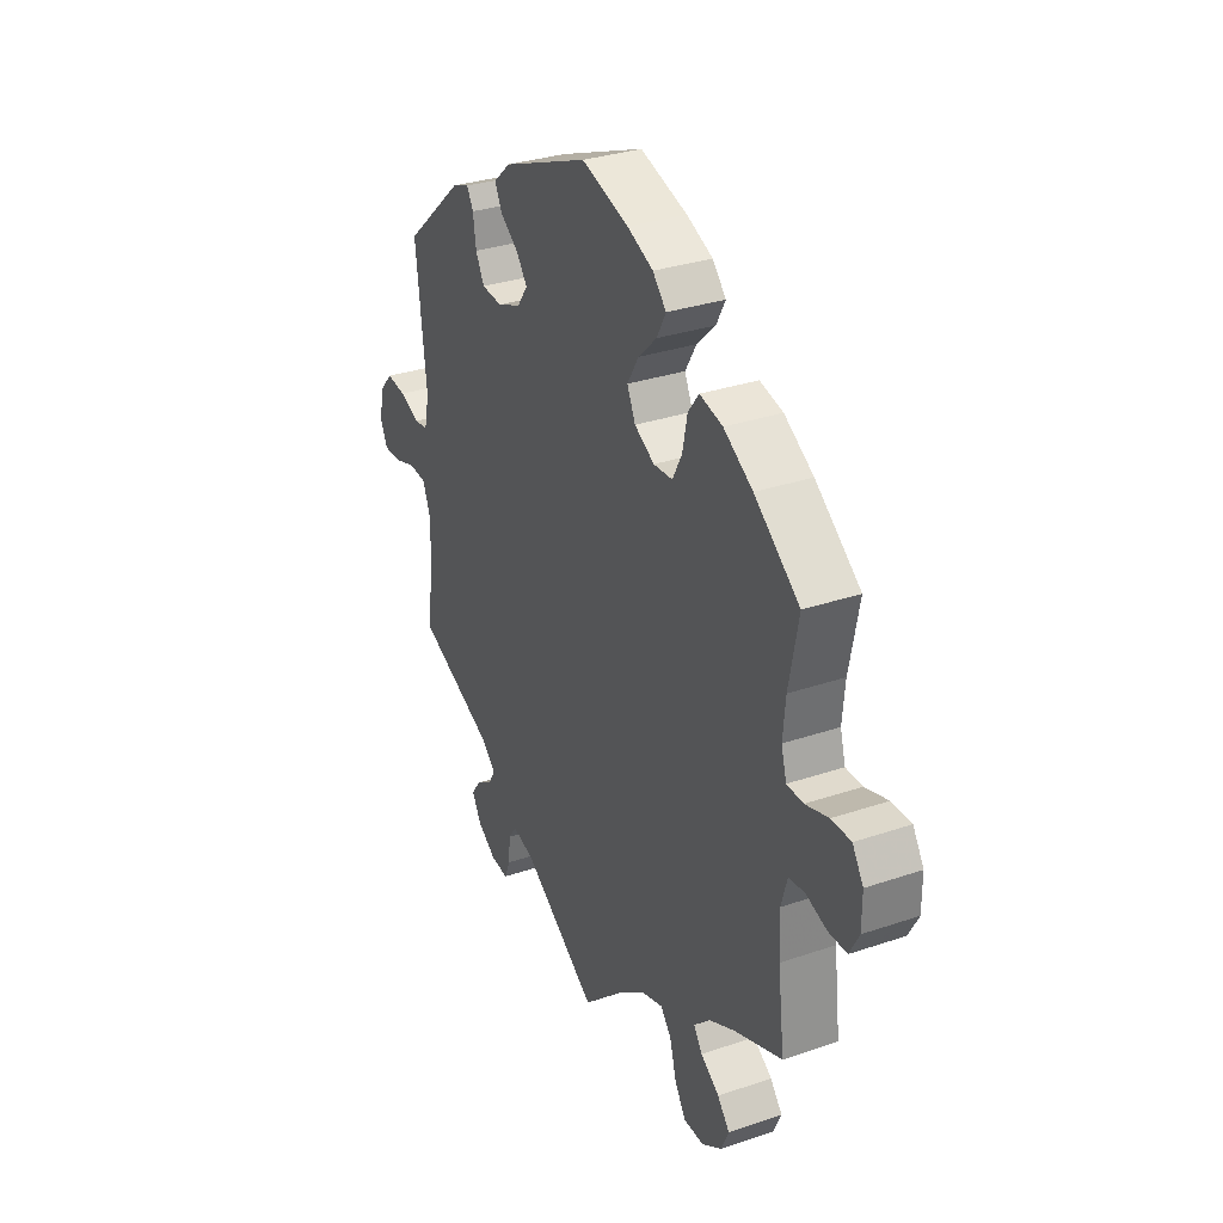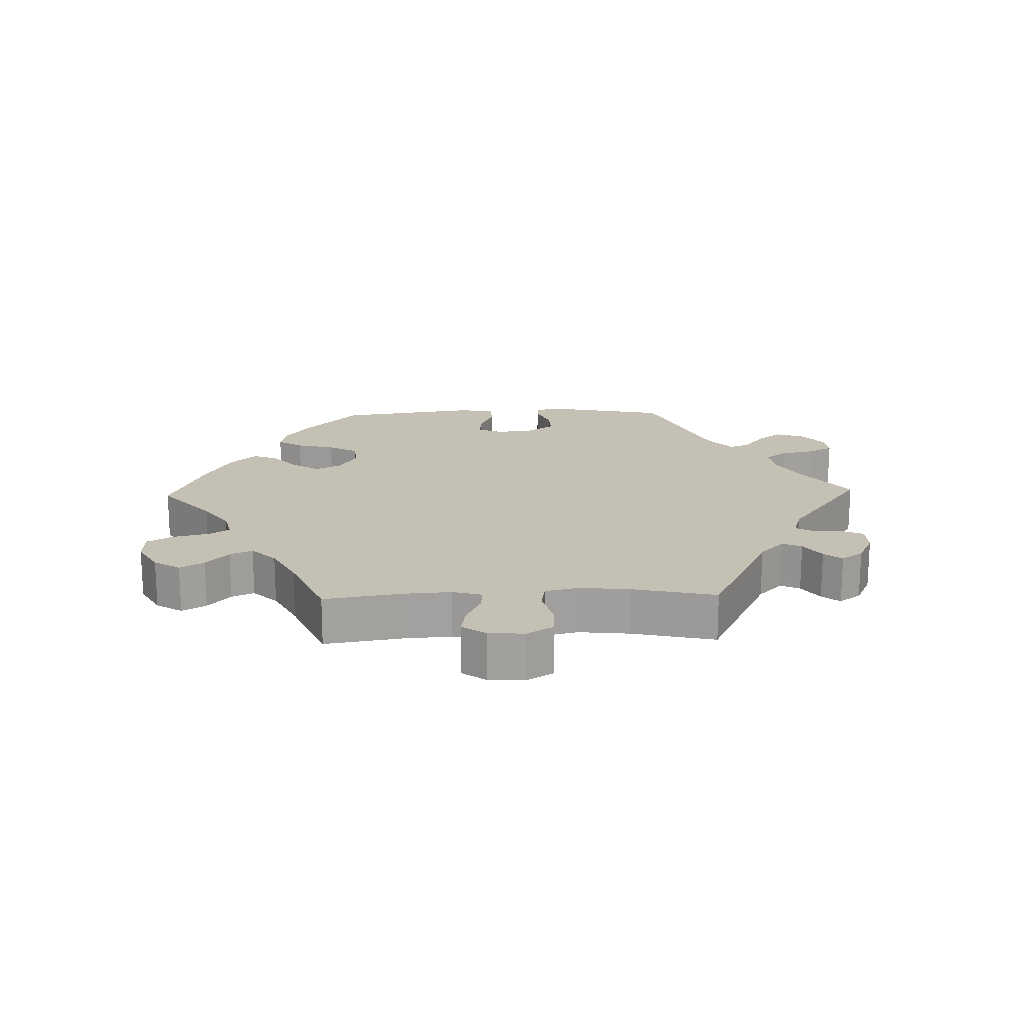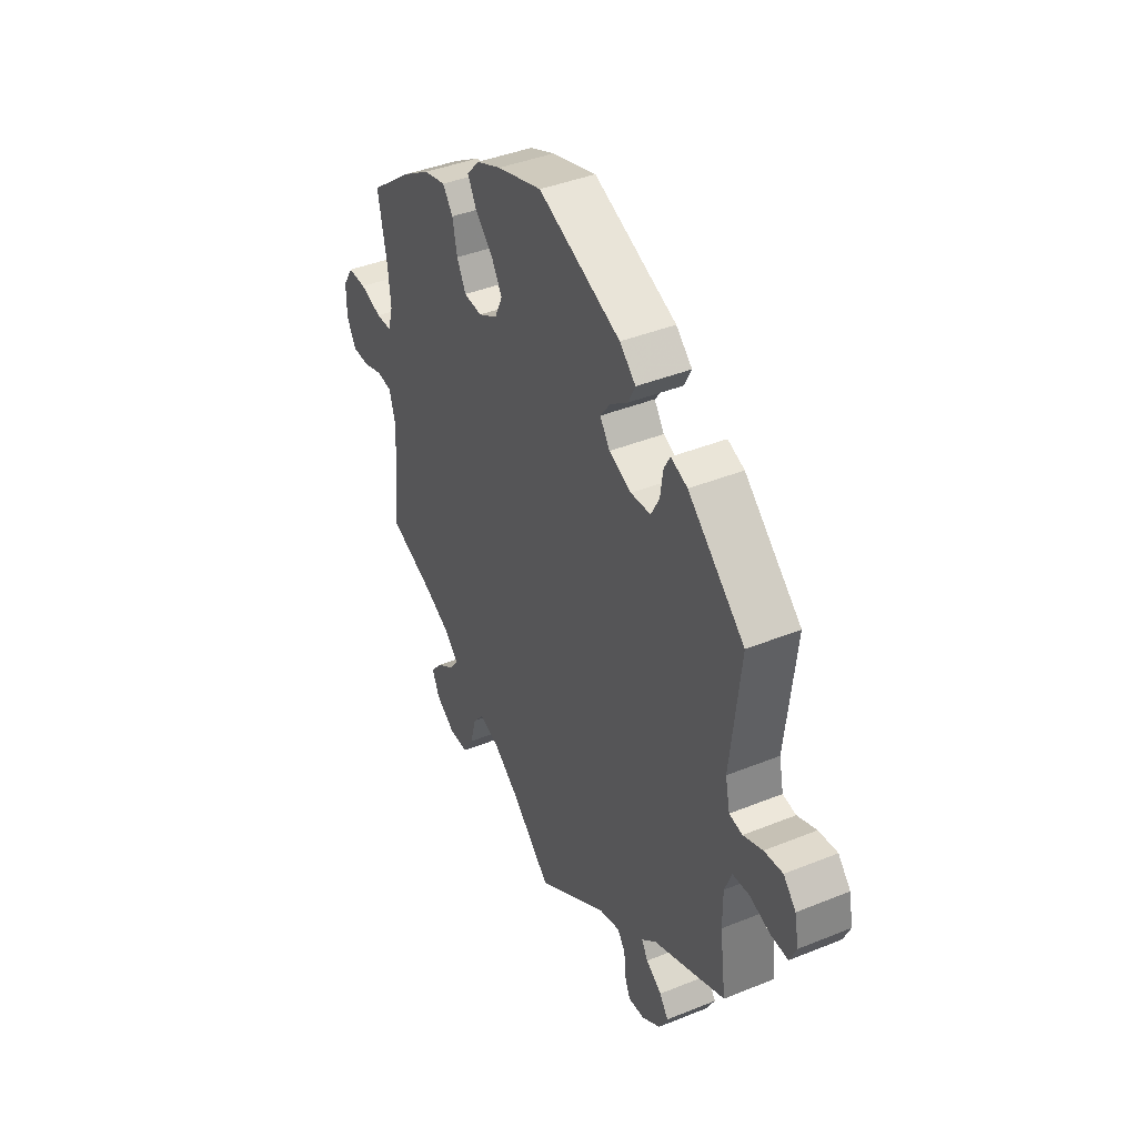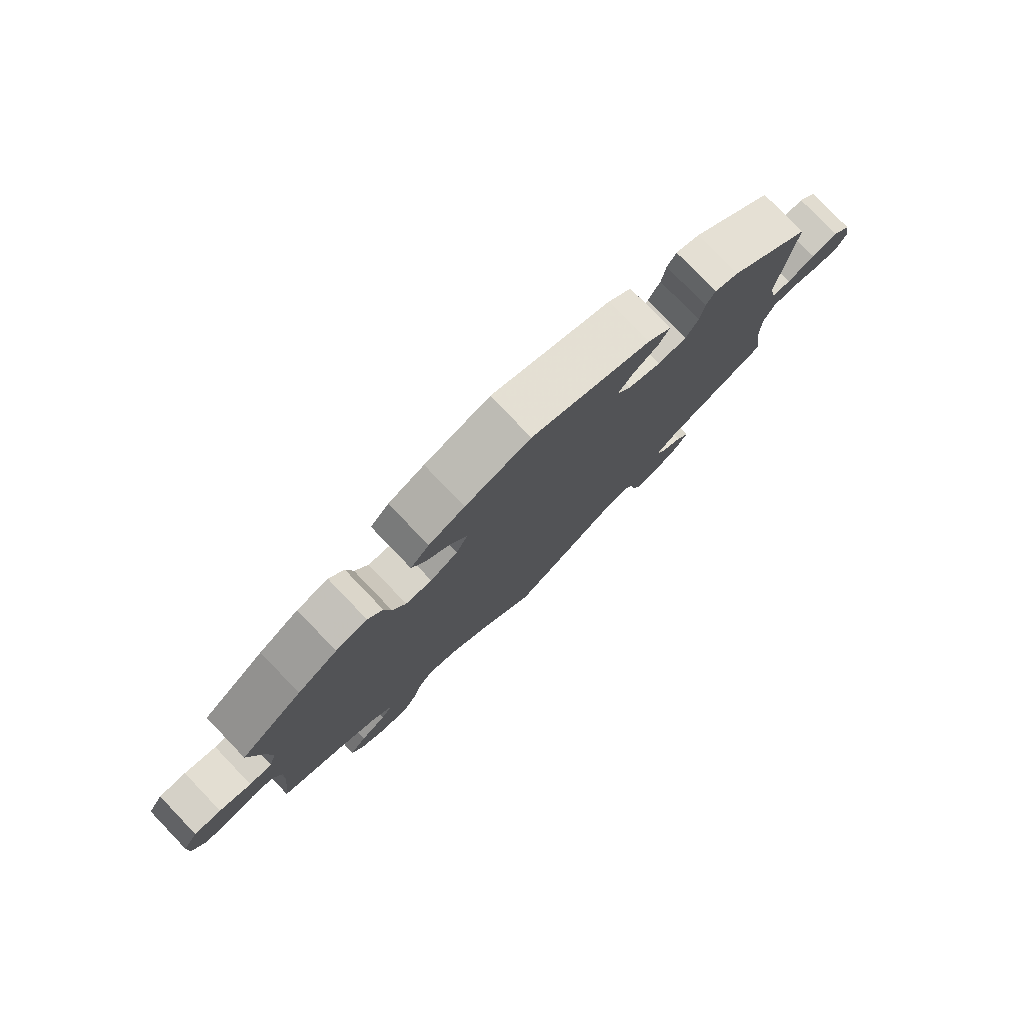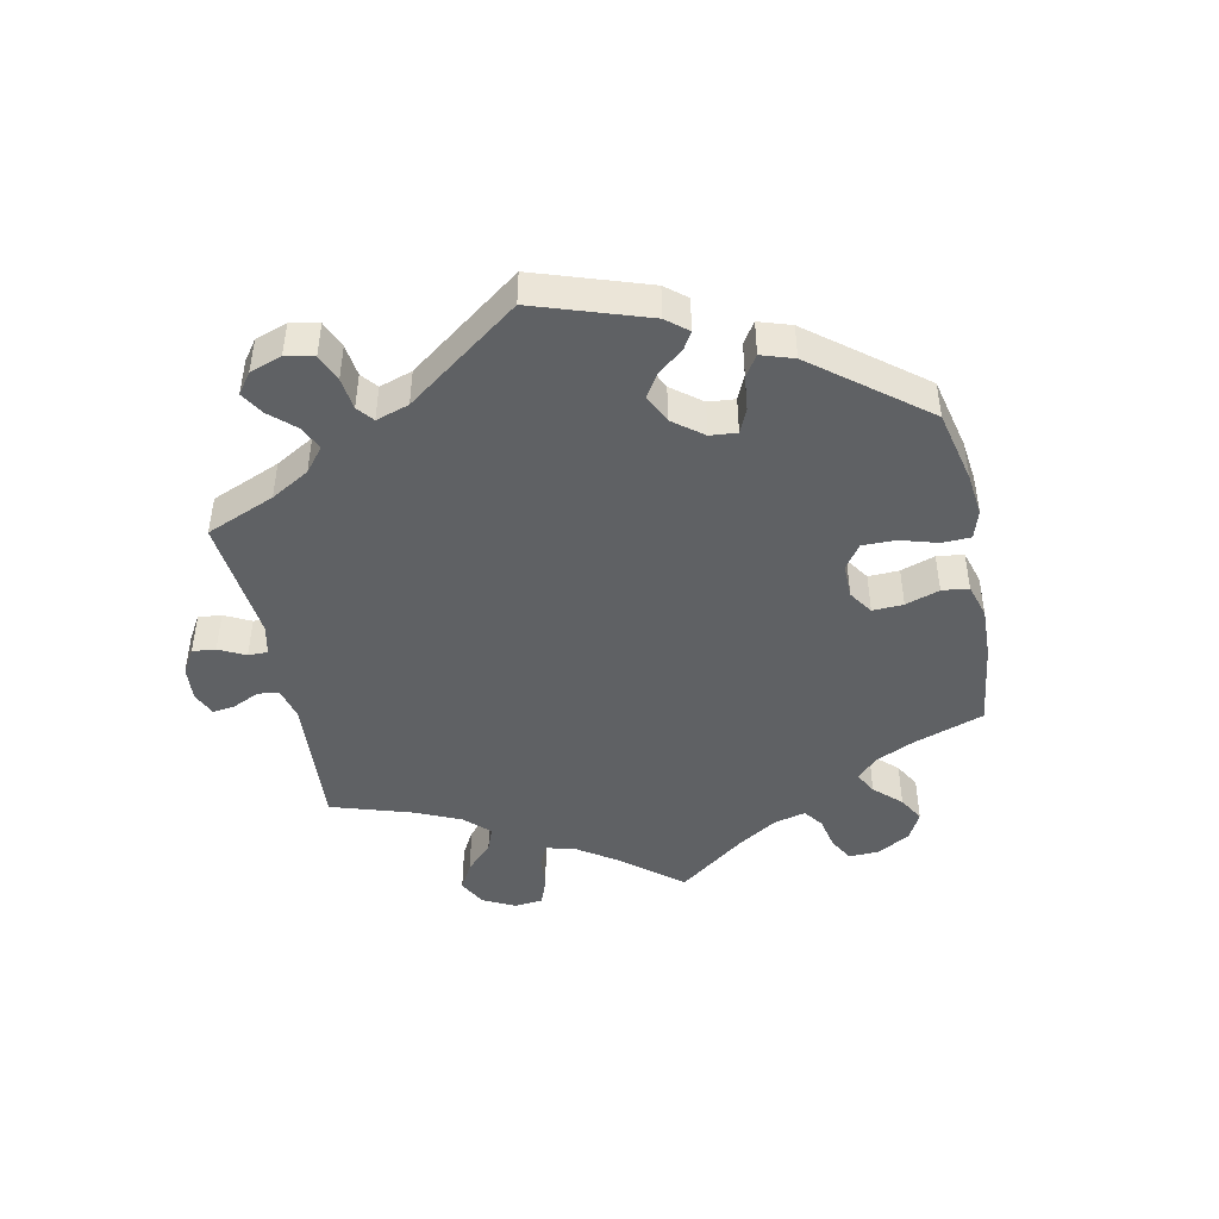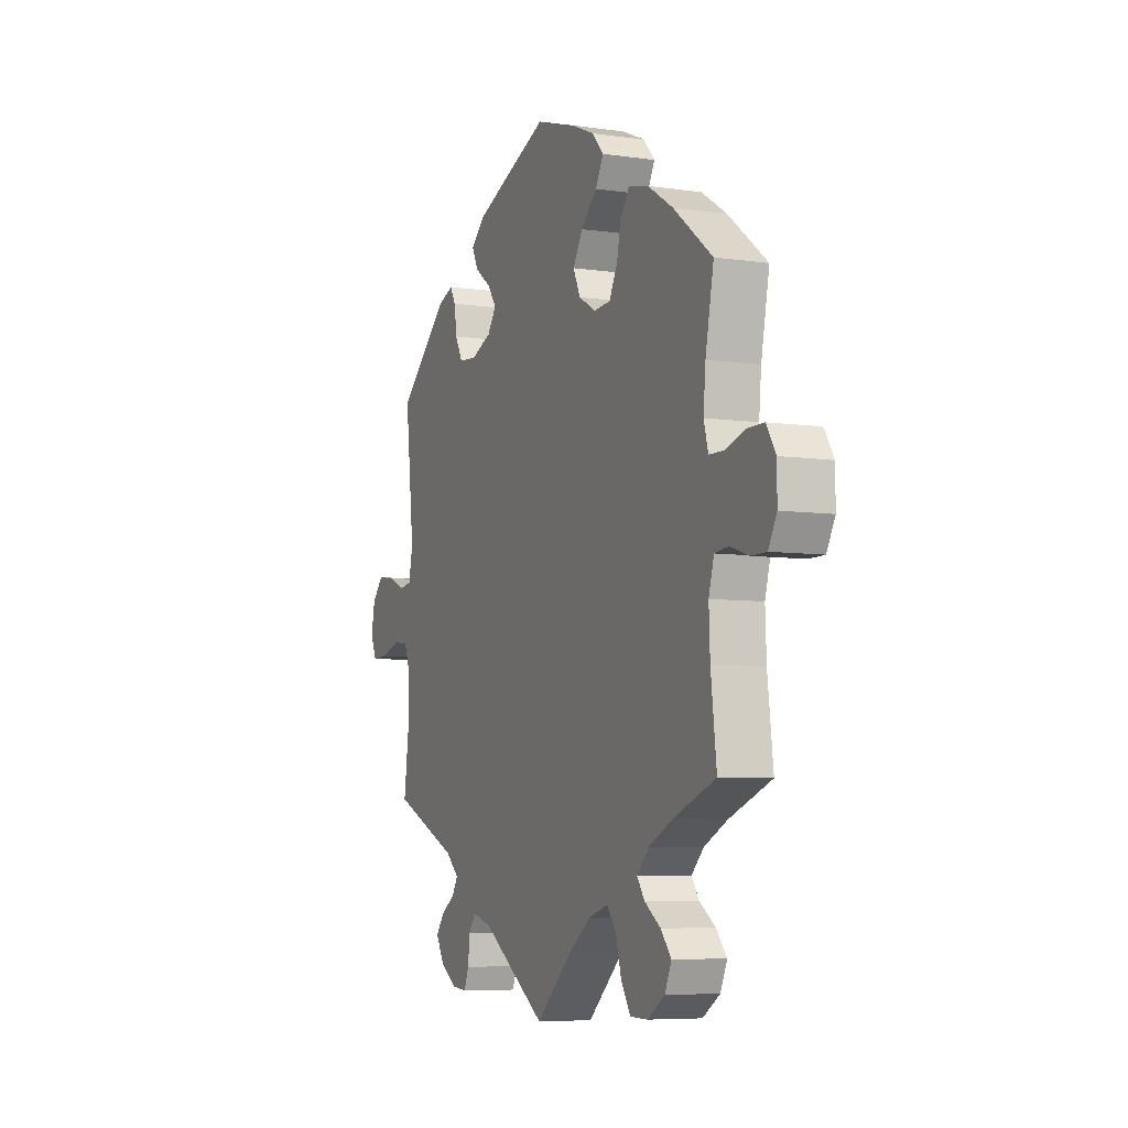
<metadata>
{"format":"obj","ext":"obj","renderer":"f3d","projection":"perspective","resolution":1024,"background":"white","views":[{"elev":31.5,"azim":64.2,"up":"+Z"},{"elev":18.2,"azim":148.3,"up":"+Y"},{"elev":41.1,"azim":-116.2,"up":"+Z"},{"elev":78.7,"azim":136.1,"up":"+Z"},{"elev":-45.9,"azim":-48.3,"up":"+Y"},{"elev":-6.6,"azim":66.7,"up":"+Z"}]}
</metadata>
<code>
v -0.364 0.07 0.41
v -0.324 0.07 0.425
v -0.309 0.07 0.398
v -0.302 0.07 0.35
v -0.282 0.07 0.312
v -0.234 0.07 0.308
v -0.18 0.07 0.33
v -0.156 0.07 0.364
v -0.18 0.07 0.397
v -0.223 0.07 0.429
v -0.24 0.07 0.463
v -0.201 0.07 0.498
v -0.001 0.07 0.578
v 0.108 0.07 0.544
v 0.168 0.07 0.518
v 0.199 0.07 0.484
v 0.178 0.07 0.445
v 0.135 0.07 0.404
v 0.109 0.07 0.36
v 0.128 0.07 0.319
v 0.174 0.07 0.293
v 0.218 0.07 0.296
v 0.24 0.07 0.338
v 0.251 0.07 0.392
v 0.276 0.07 0.425
v 0.329 0.07 0.412
v 0.396 0.07 0.37
v 0.5 0.07 0.289
v 0.478 0.07 0.177
v 0.472 0.07 0.112
v 0.484 0.07 0.069
v 0.522 0.07 0.068
v 0.575 0.07 0.084
v 0.62 0.07 0.084
v 0.645 0.07 0.044
v 0.645 0.07 -0.014
v 0.623 0.07 -0.055
v 0.581 0.07 -0.055
v 0.533 0.07 -0.039
v 0.496 0.07 -0.043
v 0.482 0.07 -0.092
v 0.485 0.07 -0.165
v 0.5 0.07 -0.289
v 0.388 0.07 -0.332
v 0.325 0.07 -0.363
v 0.292 0.07 -0.396
v 0.312 0.07 -0.425
v 0.355 0.07 -0.455
v 0.383 0.07 -0.489
v 0.365 0.07 -0.529
v 0.319 0.07 -0.559
v 0.272 0.07 -0.558
v 0.247 0.07 -0.517
v 0.232 0.07 -0.462
v 0.207 0.07 -0.431
v 0.157 0.07 -0.446
v 0.095 0.07 -0.491
v 0 0.07 -0.578
v -0.173 0.07 -0.462
v -0.223 0.07 -0.448
v -0.242 0.07 -0.474
v -0.246 0.07 -0.519
v -0.259 0.07 -0.551
v -0.299 0.07 -0.547
v -0.343 0.07 -0.517
v -0.364 0.07 -0.479
v -0.343 0.07 -0.45
v -0.305 0.07 -0.425
v -0.29 0.07 -0.399
v -0.325 0.07 -0.367
v -0.501 0.07 -0.289
v -0.486 0.07 -0.176
v -0.486 0.07 -0.108
v -0.503 0.07 -0.064
v -0.543 0.07 -0.06
v -0.593 0.07 -0.076
v -0.635 0.07 -0.077
v -0.651 0.07 -0.041
v -0.641 0.07 0.01
v -0.611 0.07 0.043
v -0.566 0.07 0.037
v -0.52 0.07 0.018
v -0.488 0.07 0.023
v -0.477 0.07 0.075
v -0.501 0.07 0.289
v -0.364 0 0.41
v -0.324 0 0.425
v -0.309 0 0.398
v -0.302 0 0.35
v -0.282 0 0.312
v -0.234 0 0.308
v -0.18 0 0.33
v -0.156 0 0.364
v -0.18 0 0.397
v -0.223 0 0.429
v -0.24 0 0.463
v -0.201 0 0.498
v -0.001 0 0.578
v 0.108 0 0.544
v 0.168 0 0.518
v 0.199 0 0.484
v 0.178 0 0.445
v 0.135 0 0.404
v 0.109 0 0.36
v 0.128 0 0.319
v 0.174 0 0.293
v 0.218 0 0.296
v 0.24 0 0.338
v 0.251 0 0.392
v 0.276 0 0.425
v 0.329 0 0.412
v 0.396 0 0.37
v 0.5 0 0.289
v 0.478 0 0.177
v 0.472 0 0.112
v 0.484 0 0.069
v 0.522 0 0.068
v 0.575 0 0.084
v 0.62 0 0.084
v 0.645 0 0.044
v 0.645 0 -0.014
v 0.623 0 -0.055
v 0.581 0 -0.055
v 0.533 0 -0.039
v 0.496 0 -0.043
v 0.482 0 -0.092
v 0.485 0 -0.165
v 0.5 0 -0.289
v 0.388 0 -0.332
v 0.325 0 -0.363
v 0.292 0 -0.396
v 0.312 0 -0.425
v 0.355 0 -0.455
v 0.383 0 -0.489
v 0.365 0 -0.529
v 0.319 0 -0.559
v 0.272 0 -0.558
v 0.247 0 -0.517
v 0.232 0 -0.462
v 0.207 0 -0.431
v 0.157 0 -0.446
v 0.095 0 -0.491
v 0 0 -0.578
v -0.173 0 -0.462
v -0.223 0 -0.448
v -0.242 0 -0.474
v -0.246 0 -0.519
v -0.259 0 -0.551
v -0.299 0 -0.547
v -0.343 0 -0.517
v -0.364 0 -0.479
v -0.343 0 -0.45
v -0.305 0 -0.425
v -0.29 0 -0.399
v -0.325 0 -0.367
v -0.501 0 -0.289
v -0.486 0 -0.176
v -0.486 0 -0.108
v -0.503 0 -0.064
v -0.543 0 -0.06
v -0.593 0 -0.076
v -0.635 0 -0.077
v -0.651 0 -0.041
v -0.641 0 0.01
v -0.611 0 0.043
v -0.566 0 0.037
v -0.52 0 0.018
v -0.488 0 0.023
v -0.477 0 0.075
v -0.501 0 0.289
f 84 85 1 2
f 83 84 2 3
f 79 80 81 82
f 77 78 79 82
f 75 76 77 82
f 74 75 82 83
f 73 74 83 3
f 70 71 72
f 69 70 72 73
f 65 66 67 68
f 65 68 69
f 64 65 69
f 61 62 63 64
f 60 61 64 69
f 59 60 69 73
f 57 58 59 73
f 51 52 53 54
f 51 54 55
f 50 51 55
f 47 48 49 50
f 46 47 50 55
f 45 46 55 56
f 42 43 44
f 41 42 44 45
f 40 41 45 56
f 36 37 38 39
f 36 39 40
f 35 36 40
f 32 33 34 35
f 31 32 35 40
f 30 31 40 56
f 26 27 28 29
f 23 24 25 26
f 22 23 26 29
f 21 22 29 30
f 15 16 17 18
f 15 18 19
f 14 15 19
f 13 14 19
f 12 13 19 20
f 9 10 11 12
f 8 9 12 20
f 73 3 4
f 73 4 5
f 57 73 5 6
f 56 57 6 7
f 20 21 30 56
f 7 8 20 56
f 87 86 170 169
f 88 87 169 168
f 167 166 165 164
f 167 164 163 162
f 167 162 161 160
f 168 167 160 159
f 88 168 159 158
f 157 156 155
f 158 157 155 154
f 153 152 151 150
f 154 153 150
f 154 150 149
f 149 148 147 146
f 154 149 146 145
f 158 154 145 144
f 158 144 143 142
f 139 138 137 136
f 140 139 136
f 140 136 135
f 135 134 133 132
f 140 135 132 131
f 141 140 131 130
f 129 128 127
f 130 129 127 126
f 141 130 126 125
f 124 123 122 121
f 125 124 121
f 125 121 120
f 120 119 118 117
f 125 120 117 116
f 141 125 116 115
f 114 113 112 111
f 111 110 109 108
f 114 111 108 107
f 115 114 107 106
f 103 102 101 100
f 104 103 100
f 104 100 99
f 104 99 98
f 105 104 98 97
f 97 96 95 94
f 105 97 94 93
f 89 88 158
f 90 89 158
f 91 90 158 142
f 92 91 142 141
f 141 115 106 105
f 141 105 93 92
f 1 86 87 2
f 2 87 88 3
f 3 88 89 4
f 4 89 90 5
f 5 90 91 6
f 6 91 92 7
f 7 92 93 8
f 8 93 94 9
f 9 94 95 10
f 10 95 96 11
f 11 96 97 12
f 12 97 98 13
f 13 98 99 14
f 14 99 100 15
f 15 100 101 16
f 16 101 102 17
f 17 102 103 18
f 18 103 104 19
f 19 104 105 20
f 20 105 106 21
f 21 106 107 22
f 22 107 108 23
f 23 108 109 24
f 24 109 110 25
f 25 110 111 26
f 26 111 112 27
f 27 112 113 28
f 28 113 114 29
f 29 114 115 30
f 30 115 116 31
f 31 116 117 32
f 32 117 118 33
f 33 118 119 34
f 34 119 120 35
f 35 120 121 36
f 36 121 122 37
f 37 122 123 38
f 38 123 124 39
f 39 124 125 40
f 40 125 126 41
f 41 126 127 42
f 42 127 128 43
f 43 128 129 44
f 44 129 130 45
f 45 130 131 46
f 46 131 132 47
f 47 132 133 48
f 48 133 134 49
f 49 134 135 50
f 50 135 136 51
f 51 136 137 52
f 52 137 138 53
f 53 138 139 54
f 54 139 140 55
f 55 140 141 56
f 56 141 142 57
f 57 142 143 58
f 58 143 144 59
f 59 144 145 60
f 60 145 146 61
f 61 146 147 62
f 62 147 148 63
f 63 148 149 64
f 64 149 150 65
f 65 150 151 66
f 66 151 152 67
f 67 152 153 68
f 68 153 154 69
f 69 154 155 70
f 70 155 156 71
f 71 156 157 72
f 72 157 158 73
f 73 158 159 74
f 74 159 160 75
f 75 160 161 76
f 76 161 162 77
f 77 162 163 78
f 78 163 164 79
f 79 164 165 80
f 80 165 166 81
f 81 166 167 82
f 82 167 168 83
f 83 168 169 84
f 84 169 170 85
f 85 170 86 1

</code>
